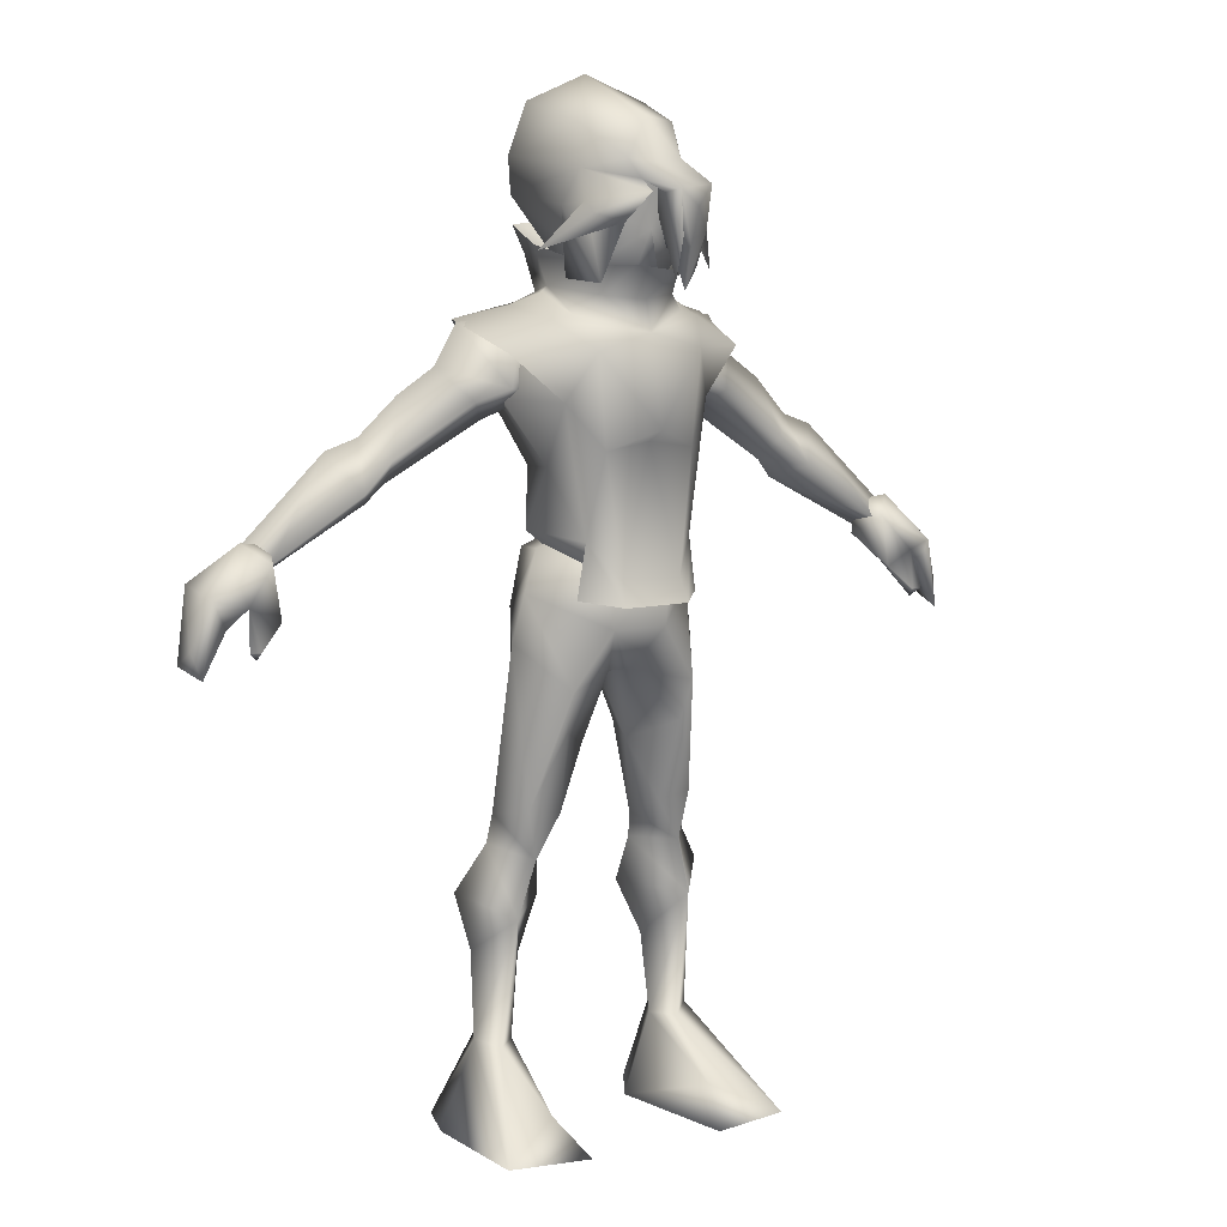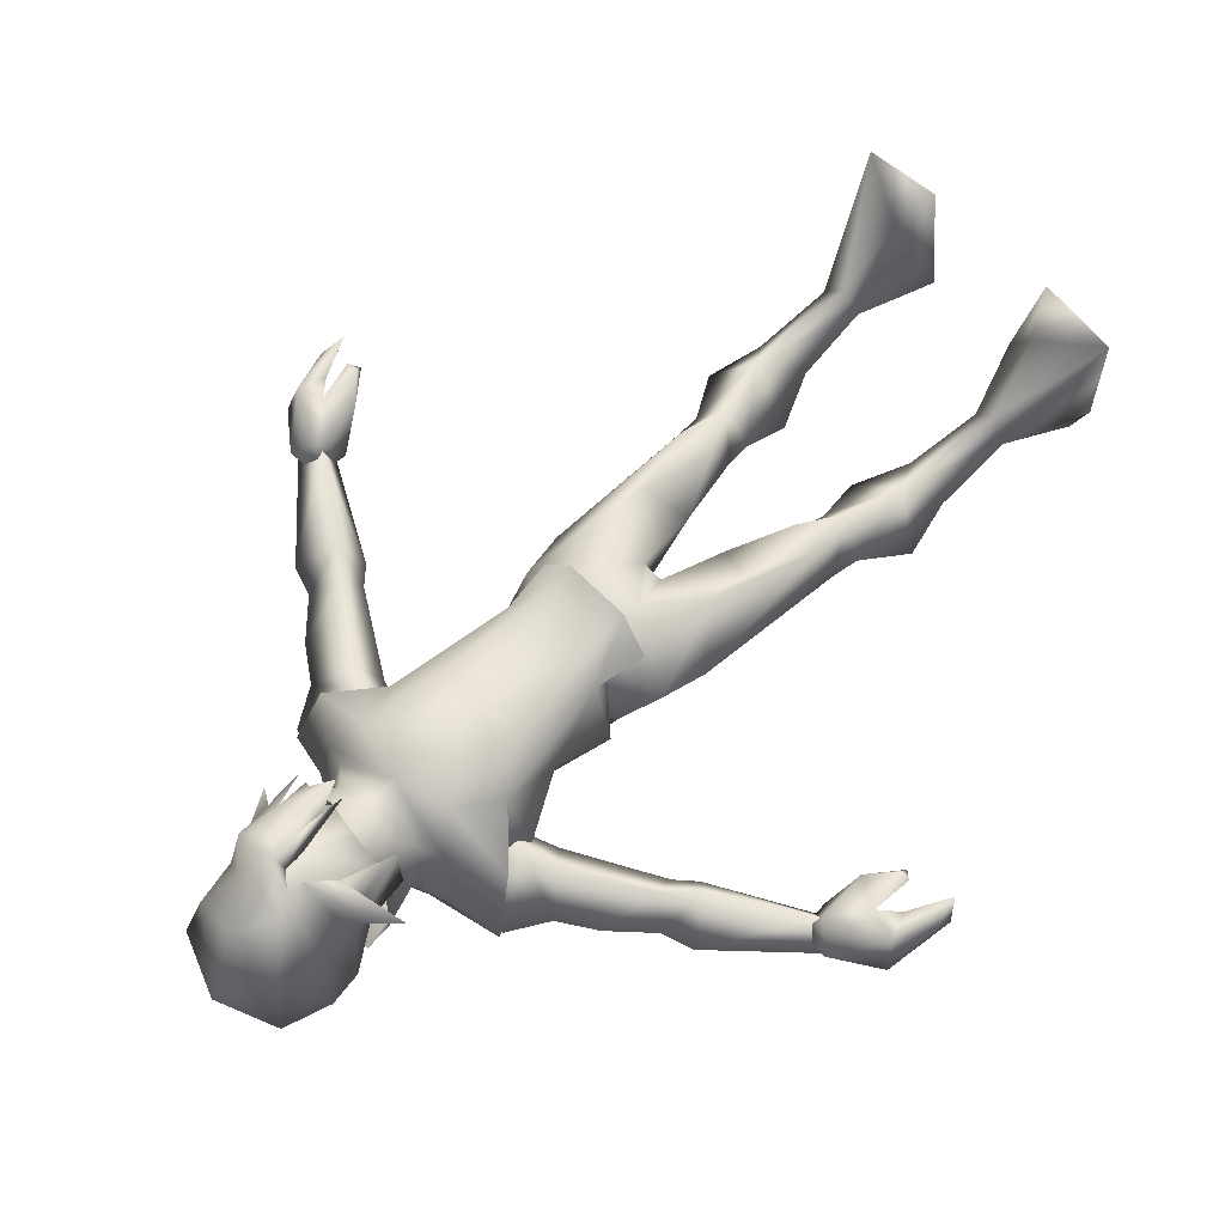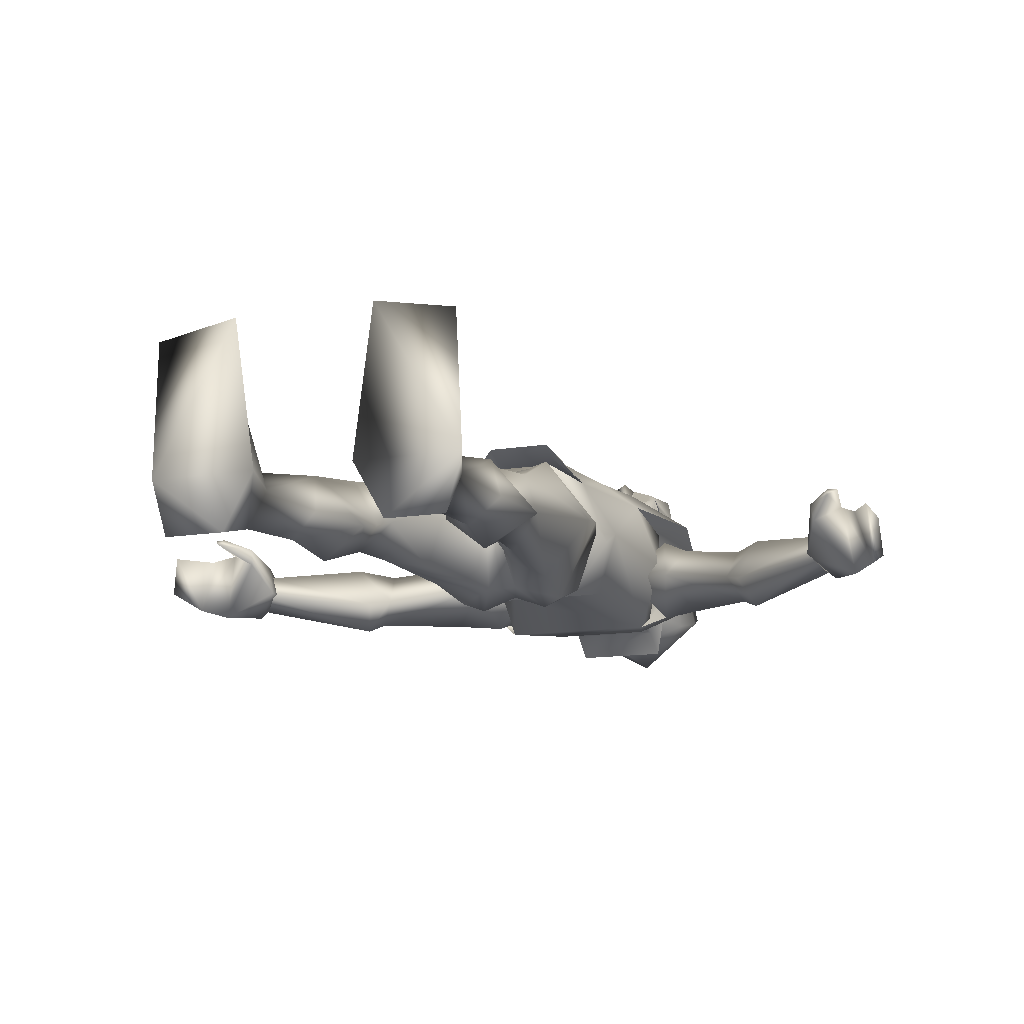
<metadata>
{"format":"obj","ext":"obj","renderer":"f3d","projection":"perspective","resolution":1024,"background":"white","views":[{"elev":9.4,"azim":-31.0,"up":"+Y"},{"elev":66.2,"azim":-134.8,"up":"+Z"},{"elev":-12.2,"azim":21.9,"up":"+Z"}]}
</metadata>
<code>
v 0.9829 6.704 0.197
v 0.5941 7.478 -0.2543
v 0.7416 7.402 0.6886
v -0.5829 7.478 -0.2537
v -0.9713 6.704 0.198
v -0.7296 7.402 0.6894
v 0.01392 4.857 0.3991
v -0.3655 5.471 -0.314
v 0.3734 5.471 -0.314
v -0.7681 5.537 0.2571
v 0.7766 5.537 0.2563
v 0.2957 5.137 1.05
v -0.2832 5.137 1.051
v 0.5387 5.481 0.8978
v 0.6792 6.102 0.4616
v 0.4997 6.05 -0.1999
v 0.7273 6.698 0.8697
v -0.4885 6.05 -0.1994
v -0.6673 6.102 0.4623
v -0.5247 5.481 0.8984
v -0.7151 6.698 0.8705
v -0.9761 0.7733 0.1408
v -1.507 0.0528 1.219
v -0.8914 0.3372 0.9196
v -1.168 0.8296 -0.0457
v -1.511 0.01156 -0.04989
v -0.7762 0.779 -0.04898
v -0.9775 0.8013 -0.383
v -0.5027 0.01156 -0.04989
v -0.7796 -0.005001 -0.5809
v -0.9243 2.015 0.3669
v -0.6851 1.571 -0.08386
v -0.4404 2.099 -0.1431
v -1.178 1.667 -0.07675
v -1.309 2.211 -0.1358
v -0.9127 1.56 -0.344
v -0.8417 2.083 -0.4547
v -0.5066 2.533 -0.0417
v -1.033 2.659 -0.03203
v -0.741 2.633 -0.2725
v -0.6155 4.149 0.8446
v -0.5906 3.756 0.6871
v -0.1044 4.256 0.5779
v -0.2333 3.565 0.3225
v -0.8352 4.982 0.3544
v -0.2576 4.684 0.9426
v -0.4517 3.611 -0.2679
v -0.1401 4.464 -0.3752
v -0.9273 4.532 0.2856
v -0.536 4.736 -0.4616
v -0.5978 4.17 -0.3394
v 1.378 0.0528 1.219
v 0.9176 0.7733 0.1408
v 0.7741 0.3372 0.9196
v 1.109 0.8296 -0.0457
v 1.459 0.01156 -0.04989
v 0.7167 0.779 -0.04898
v 0.4446 0.01156 -0.04989
v 0.9164 0.8013 -0.383
v 0.7552 -0.005001 -0.5809
v 0.6399 1.571 -0.08386
v 0.8896 2.015 0.3669
v 0.4047 2.099 -0.1431
v 1.134 1.667 -0.07675
v 1.276 2.211 -0.1358
v 0.8671 1.56 -0.344
v 0.8037 2.083 -0.4547
v 0.4793 2.533 -0.0417
v 1.009 2.659 -0.03203
v 0.7139 2.633 -0.2725
v 0.5877 3.756 0.6871
v 0.6201 4.149 0.8446
v 0.118 4.254 0.5777
v 0.2265 3.565 0.3225
v 0.8486 4.982 0.3535
v 0.27 4.684 0.9423
v 0.1526 4.464 -0.3752
v 0.4461 3.611 -0.2679
v 0.9375 4.532 0.2856
v 0.5485 4.736 -0.4616
v 0.6003 4.17 -0.3394
v -0.3601 5.215 0.8436
v -0.7042 5.374 0.3319
v 0.7158 5.374 0.3312
v 0.5252 5.313 -0.2796
v 0.00725 5.566 -0.1177
v 0.007483 5.615 0.3284
v 0.3676 5.215 0.8432
v 0.3445 4.809 -0.5352
v 0.007098 4.84 -0.4072
v -0.5141 5.313 -0.279
v -0.3336 4.809 -0.5352
v -1.345 -0.005 -0.5809
v -0.741 0.0564 1.364
v -0.6831 3.118 -0.2771
v -0.4714 2.785 0.02725
v -1.003 2.95 0.03781
v -0.7683 2.558 0.4156
v -0.8512 3.02 0.4433
v -0.5264 2.978 0.4405
v 1.324 -0.005 -0.5809
v 0.6006 0.0564 1.364
v 0.451 2.785 0.02725
v 0.6662 3.118 -0.2771
v 0.9838 2.95 0.03781
v 0.7437 2.558 0.4156
v 0.8357 3.02 0.4433
v 0.5087 2.978 0.4405
v -0.2527 8.776 1.157
v -0.1297 8.605 1.173
v 0.007931 8.742 1.182
v -0.5152 8.697 0.7922
v 0.2686 8.776 1.156
v 0.007846 9.135 1.02
v 0.3511 7.961 -0.03422
v 0.007053 8.226 -0.4936
v 0.6597 8.46 -0.1976
v 0.007012 9.112 -0.5728
v 0.6102 9.27 -0.000275
v 0.007306 9.512 -0.01084
v 0.4905 9.091 0.6668
v 0.007218 7.862 -0.1788
v -0.5972 9.27 0.000357
v 0.722 8.798 -0.1239
v 0.4808 8.047 0.42
v -0.7108 8.798 -0.1231
v -0.4752 9.091 0.6673
v 0.529 8.697 0.7916
v 0.6602 8.389 0.6912
v -0.6485 8.46 -0.1969
v -0.6464 8.387 0.6964
v -0.4689 8.047 0.4205
v -0.3381 7.961 -0.03386
v 0.7586 6.709 -0.4771
v -0.7477 6.709 -0.4764
v 0.3246 4.926 1.228
v 0.2957 5.143 1.13
v -0.3119 4.926 1.228
v -0.2831 5.143 1.131
v -0.6047 4.968 0.8799
v 0.6171 4.968 0.8792
v -0.432 6.287 1.086
v 0.4444 6.287 1.086
v 0.007989 6.465 1.295
v -0.5134 7.15 1.106
v 0.526 7.15 1.105
v 0.007892 7.295 1.108
v 0.007877 6.351 1.081
v -0.4033 7.87 0.8118
v -0.4511 8.335 0.8681
v -0.4051 7.857 0.4726
v 0.417 7.857 0.4721
v 0.4156 7.87 0.8114
v 0.206 7.644 0.7875
v 0.007891 8.177 1.107
v 0.1454 8.605 1.172
v 0.006342 7.854 1.208
v 0.1006 7.853 1.03
v 0.007667 7.526 0.6788
v 0.007858 7.835 1.044
v -0.08815 7.853 1.03
v -0.1937 7.644 0.7877
v 0.007835 7.747 0.9991
v 0.007745 7.521 0.8282
v -0.5471 8.424 0.9325
v -0.2621 8.501 1.561
v -0.003186 8.489 1.348
v 0.07529 8.526 1.479
v -0.3902 8.243 1.331
v -0.4718 7.725 1.072
v 0.4493 8.158 1.293
v 0.4636 7.84 1.111
v 0.5914 7.788 0.8626
v 0.3469 7.641 1.115
v 0.09609 8.121 1.486
v 0.1152 7.737 1.335
v 0.5771 8.384 1.07
v 0.4877 8.561 1.318
v 0.3119 8.368 1.392
v 0.569 8.206 0.8444
v -0.5345 7.75 0.5738
v 0.2431 8.034 1.371
v -0.6285 8.323 1.212
v 0.5916 8.097 1.087
v 0.04473 8.282 1.185
v 0.9015 8.02 0.5951
v -0.8527 8 0.6594
v 0.7034 7.944 0.775
v 0.1486 7.989 1.232
v -0.2672 8.272 1.038
v 0.2829 8.272 1.038
v 0.3484 7.611 0.9085
v 0.00785 7.578 1.028
v -0.3361 7.611 0.9089
v 0.5594 7.446 0.7188
v -0.5472 7.446 0.7194
v -0.5219 7.676 0.2227
v 0.5335 7.676 0.2222
v 0.3478 7.6 -0.3216
v 0.4452 7.94 -0.3376
v 0.6215 7.623 0.27
v -0.3367 7.6 -0.3212
v -0.4343 7.94 -0.3372
v -0.6098 7.623 0.2706
v -0.4694 7.513 -0.3946
v 0.482 7.513 -0.3951
v -0.8242 7.506 0.07312
v 0.8357 7.506 0.07225
v 0.2142 7.82 1.195
v -0.2015 7.884 1.204
v -0.4369 7.865 0.8774
v -0.4424 8.199 -0.5488
v 0.4491 7.865 0.8769
v 0.4531 8.199 -0.5493
v 0.6327 8.033 0.1631
v -0.6211 8.033 0.1637
v 1.299 7.389 -0.1272
v 1.167 7.126 0.6863
v -1.288 7.389 -0.1258
v -1.155 7.126 0.6875
v 0.5785 7.749 0.5858
v 0.6076 7.812 1.106
v 0.3694 8.09 1.203
v 0.1022 8.62 0.9083
v 3.617 4.877 0.23
v 3.727 5.132 0.2253
v 3.445 5.061 0.3193
v 3.908 4.54 -0.16
v 3.815 5.236 -0.1673
v 3.896 4.7 0.109
v 3.832 4.458 0.211
v 3.554 5.127 -0.3534
v 3.774 4.937 -0.2921
v 3.387 4.7 0.4354
v 3.159 4.922 0.3457
v 3.042 5.204 -0.09733
v 3.174 5.398 0.2163
v 3.18 4.963 0.188
v 3.406 4.621 0.3637
v 3.493 4.702 0.4279
v 3.279 5.413 -0.3332
v 3.07 5.521 -0.08848
v 3.378 5.571 -0.01213
v 2.313 5.934 0.2232
v 2.23 6.398 -0.09027
v 2.022 6.211 0.1784
v 1.957 5.978 -0.1218
v 1.007 6.806 0.4686
v 1.295 6.689 0.3324
v 1.535 6.99 0.01237
v 1.105 6.503 0.04616
v 1.876 6.756 -0.02448
v 2.104 6.137 -0.3745
v 2.25 6.062 -0.4449
v 2.13 5.797 -0.1869
v 2.531 6.292 -0.1208
v 0.5708 6.719 0.09142
v 0.9931 6.871 -0.369
v 1.395 6.663 -0.3529
v 1.308 7.365 0.002911
v 0.5438 7.049 0.0846
v 0.9105 7.136 0.3791
v 0.9066 7.413 0.0589
v 0.8905 7.186 -0.2601
v 3.199 5.421 -0.2697
v 3.08 5.286 -0.1466
v 3.144 5.376 0.1087
v 3.342 5.523 -0.1155
v -3.445 5.061 0.3193
v -3.727 5.132 0.2253
v -3.617 4.877 0.23
v -3.896 4.7 0.109
v -3.815 5.236 -0.1673
v -3.908 4.54 -0.16
v -3.832 4.458 0.211
v -3.774 4.937 -0.2921
v -3.554 5.127 -0.3534
v -3.159 4.922 0.3457
v -3.387 4.7 0.4354
v -3.174 5.398 0.2163
v -3.042 5.204 -0.09733
v -3.18 4.963 0.188
v -3.493 4.702 0.4279
v -3.406 4.621 0.3637
v -3.279 5.413 -0.3332
v -3.378 5.571 -0.01213
v -3.07 5.521 -0.08848
v -2.022 6.211 0.1784
v -2.23 6.398 -0.09027
v -2.313 5.934 0.2232
v -1.957 5.978 -0.1218
v -1.535 6.99 0.01237
v -1.295 6.689 0.3324
v -1.007 6.806 0.4686
v -1.105 6.503 0.04616
v -1.876 6.756 -0.02448
v -2.25 6.062 -0.4449
v -2.104 6.137 -0.3745
v -2.13 5.797 -0.1869
v -2.531 6.292 -0.1208
v -0.9931 6.871 -0.369
v -0.5708 6.719 0.09142
v -1.395 6.663 -0.3529
v -1.308 7.365 0.002911
v -0.9066 7.413 0.0589
v -0.9105 7.136 0.3791
v -0.5438 7.049 0.0846
v -0.8905 7.186 -0.2601
v -3.199 5.421 -0.2697
v -3.08 5.286 -0.1466
v -3.144 5.376 0.1087
v -3.342 5.523 -0.1155
g Material02_Sheik_grp.png
f 1 2 3
f 4 5 6
f 7 8 9
f 7 10 8
f 7 11 12
f 11 7 9
f 10 7 13
f 7 12 13
f 11 14 12
f 11 15 14
f 15 11 16
f 15 17 14
f 8 16 9
f 16 11 9
f 10 18 8
f 18 16 8
f 19 10 20
f 10 19 18
f 21 19 20
f 20 10 13
f 22 23 24
f 23 22 25
f 23 25 26
f 27 22 24
f 28 29 30
f 27 29 28
f 31 32 33
f 31 27 32
f 34 31 35
f 25 31 34
f 31 25 22
f 27 31 22
f 36 32 27
f 36 33 32
f 25 36 28
f 35 37 36
f 34 36 25
f 35 36 34
f 33 36 37
f 27 28 36
f 31 33 38
f 35 31 39
f 35 40 37
f 40 35 39
f 33 40 38
f 40 33 37
f 41 42 43
f 42 44 43
f 45 41 46
f 41 43 46
f 47 48 44
f 41 45 49
f 49 50 51
f 47 51 48
f 48 51 50
f 43 44 48
f 50 49 45
f 52 53 54
f 53 52 55
f 55 52 56
f 53 57 54
f 58 59 60
f 58 57 59
f 61 62 63
f 57 62 61
f 62 64 65
f 62 55 64
f 55 62 53
f 62 57 53
f 61 66 57
f 63 66 61
f 66 55 59
f 67 65 66
f 66 64 55
f 66 65 64
f 66 63 67
f 59 57 66
f 63 62 68
f 62 65 69
f 70 65 67
f 65 70 69
f 70 63 68
f 63 70 67
f 71 72 73
f 74 71 73
f 72 75 76
f 73 72 76
f 77 78 74
f 75 72 79
f 80 79 81
f 81 78 77
f 81 77 80
f 74 73 77
f 79 80 75
f 45 82 83
f 84 80 85
f 86 87 84
f 87 88 84
f 75 88 76
f 82 45 46
f 87 82 88
f 82 87 83
f 89 80 77
f 85 80 89
f 90 89 77
f 90 86 89
f 88 75 84
f 89 86 85
f 80 84 75
f 85 86 84
f 48 73 43
f 46 43 73
f 90 77 48
f 77 73 48
f 88 46 76
f 46 73 76
f 87 86 83
f 82 46 88
f 50 83 91
f 86 91 83
f 50 92 48
f 83 50 45
f 50 91 92
f 92 90 48
f 86 90 92
f 86 92 91
g Material03_Sheik_grp.png
f 93 25 28
f 25 93 26
f 27 24 29
f 93 28 30
f 24 23 94
f 29 24 94
f 94 26 29
f 94 23 26
f 26 93 30
f 26 30 29
f 95 96 40
f 97 95 40
f 98 97 39
f 96 98 38
f 97 98 99
f 99 98 100
f 98 96 100
f 38 40 96
f 40 39 97
f 31 98 39
f 31 38 98
f 100 44 42
f 51 47 95
f 99 42 41
f 100 42 99
f 99 49 97
f 49 99 41
f 97 51 95
f 51 97 49
f 96 47 44
f 47 96 95
f 44 100 96
f 55 101 59
f 101 55 56
f 54 57 58
f 59 101 60
f 52 54 102
f 54 58 102
f 56 102 58
f 52 102 56
f 101 56 60
f 60 56 58
f 103 104 70
f 104 105 70
f 105 106 69
f 106 103 68
f 106 105 107
f 106 107 108
f 103 106 108
f 70 68 103
f 69 70 105
f 106 62 69
f 68 62 106
f 74 108 71
f 78 81 104
f 71 107 72
f 71 108 107
f 79 107 105
f 107 79 72
f 81 105 104
f 105 81 79
f 78 103 74
f 103 78 104
f 108 74 103
g Material04_Sheik_grp.png
f 109 110 111
f 112 110 109
f 113 114 111
f 114 109 111
f 115 116 117
f 116 118 117
f 119 120 121
f 116 115 122
f 119 118 120
f 118 123 120
f 119 124 118
f 125 115 117
f 124 117 118
f 126 123 118
f 127 112 109
f 126 112 127
f 128 129 117
f 120 123 127
f 126 130 112
f 121 124 119
f 129 125 117
f 126 127 123
f 128 121 113
f 128 124 121
f 117 124 128
f 112 130 131
f 114 121 120
f 114 113 121
f 127 114 120
f 109 114 127
f 132 131 130
f 133 132 130
f 133 116 122
f 116 133 130
f 118 116 130
f 130 126 118
f 15 134 1
f 1 134 2
f 15 1 17
f 134 15 16
f 6 5 21
f 1 3 17
f 19 135 18
f 5 19 21
f 135 5 4
f 135 19 5
g Material05_Sheik_grp.png
f 136 14 137
f 20 138 139
f 20 140 138
f 138 136 139
f 141 14 136
f 139 136 137
g Material06_Sheik_grp.png
f 142 20 139
f 20 142 21
f 143 14 17
f 14 143 137
g Material07_Sheik_grp.png
f 142 144 145
f 21 142 145
f 144 146 147
f 145 144 147
f 143 17 146
f 144 143 146
f 144 142 148
f 143 144 148
g Material08_Sheik_grp.png
f 132 149 150
f 133 151 132
f 152 153 154
f 132 151 149
f 152 125 153
f 152 115 125
f 155 156 110
f 155 157 158
f 159 151 133
f 160 157 161
f 152 159 115
f 149 151 162
f 157 160 158
f 157 155 161
g Material09_Sheik_grp.png
f 137 148 139
f 142 139 148
f 143 148 137
g Material10_Sheik_grp.png
f 161 149 162
f 161 163 160
f 163 161 162
f 162 164 163
f 164 154 163
f 158 163 154
f 163 158 160
f 153 158 154
g Material11_Sheik_grp.png
f 112 165 166
f 167 168 110
f 150 169 170
f 166 169 150
f 171 172 173
f 171 174 172
f 175 167 176
f 175 168 167
f 177 178 171
f 179 171 178
f 129 180 125
f 168 179 178
f 111 168 178
f 128 178 129
f 177 129 178
f 178 113 111
f 178 128 113
f 132 150 181
f 132 181 131
f 131 181 170
f 168 182 179
f 165 112 131
f 170 181 150
f 166 165 183
f 110 112 166
f 170 165 131
f 166 183 169
f 184 177 171
f 176 167 185
f 186 177 180
f 186 129 177
f 187 183 165
f 187 169 183
f 188 180 177
f 169 165 170
f 185 189 176
f 188 177 184
g Material12_Sheik_grp.png
f 149 190 150
f 149 155 190
f 190 155 110
f 190 110 150
f 155 153 191
f 155 191 156
f 155 149 161
f 153 155 158
g Material13_Sheik_grp.png
f 147 192 193
f 194 147 193
f 195 192 147
f 194 196 147
f 194 197 196
f 198 192 195
f 198 199 200
f 198 195 201
f 199 202 203
f 201 199 198
f 202 197 203
f 199 203 200
f 204 196 197
f 202 204 197
f 134 18 135
f 16 18 134
f 205 134 135
f 206 134 205
f 147 146 3
f 145 147 6
f 201 195 3
f 6 147 196
f 207 204 202
f 207 6 204
f 208 199 201
f 3 208 201
f 206 202 199
f 206 205 202
f 196 204 6
f 208 206 199
f 147 3 195
f 205 207 202
g Material14_Sheik_grp.png
f 209 210 193
f 194 210 211
f 212 200 203
f 194 193 210
f 213 192 198
f 214 200 212
f 213 198 215
f 215 200 214
f 193 192 209
f 200 215 198
f 194 211 197
f 209 192 213
f 203 216 212
f 216 203 197
f 197 211 216
f 3 217 208
f 206 217 134
f 217 3 218
f 208 217 206
f 207 205 219
f 219 6 207
f 219 205 135
f 6 219 220
g Material15_Sheik_grp.png
f 166 150 110
f 110 168 111
f 180 221 125
f 171 221 180
f 222 180 184
f 171 173 221
f 174 171 223
f 184 171 222
f 179 182 223
f 174 223 182
f 174 182 189
f 179 223 171
f 168 189 182
f 189 175 176
f 189 168 175
f 185 167 224
f 110 224 167
f 185 125 189
f 224 125 185
g Material16_Sheik_grp.png
f 145 6 220
f 145 220 21
f 218 146 17
f 3 146 218
g Regroup03
f 225 226 227
f 228 229 230
f 230 226 231
f 230 229 226
f 232 229 233
f 234 227 235
f 231 228 230
f 236 235 237
f 226 225 231
f 232 227 238
f 227 237 235
f 239 240 234
f 239 235 238
f 234 235 239
f 235 236 238
f 236 232 238
f 232 233 227
f 225 233 231
f 225 227 233
f 229 228 233
f 231 233 228
f 227 234 240
f 232 236 241
f 226 237 227
f 241 242 243
f 229 232 241
f 243 229 241
f 242 237 243
f 237 242 236
f 229 243 226
f 226 243 237
f 242 241 236
f 244 245 246
f 247 244 246
f 248 249 250
f 249 248 251
f 249 247 246
f 247 249 251
f 250 249 252
f 245 252 246
f 252 249 246
f 253 245 254
f 255 247 254
f 245 244 256
f 244 247 255
f 256 254 245
f 253 254 247
f 257 258 251
f 257 251 248
f 259 258 250
f 259 250 252
f 253 252 245
f 253 259 252
f 253 251 259
f 259 251 258
f 258 260 250
f 251 253 247
f 261 262 263
f 261 248 262
f 257 248 261
f 258 257 261
f 260 264 263
f 260 258 264
f 262 260 263
f 248 260 262
f 264 261 263
f 258 261 264
f 260 248 250
f 256 265 254
f 254 266 255
f 267 256 244
f 255 267 244
f 266 254 265
f 256 267 268
f 265 256 268
f 267 255 266
f 240 239 227
f 239 238 227
g Duplicate03
f 269 270 271
f 272 273 274
f 275 270 272
f 270 273 272
f 276 273 277
f 278 269 279
f 272 274 275
f 280 278 281
f 275 271 270
f 282 269 277
f 278 280 269
f 279 283 284
f 282 278 284
f 284 278 279
f 282 281 278
f 282 277 281
f 269 276 277
f 275 276 271
f 276 269 271
f 276 274 273
f 274 276 275
f 283 279 269
f 285 281 277
f 269 280 270
f 286 287 285
f 285 277 273
f 285 273 286
f 286 280 287
f 281 287 280
f 270 286 273
f 280 286 270
f 281 285 287
f 288 289 290
f 288 290 291
f 292 293 294
f 295 294 293
f 288 291 293
f 295 293 291
f 296 293 292
f 288 296 289
f 288 293 296
f 297 289 298
f 297 291 299
f 300 290 289
f 299 291 290
f 289 297 300
f 291 297 298
f 295 301 302
f 294 295 302
f 292 301 303
f 296 292 303
f 289 296 298
f 296 303 298
f 303 295 298
f 301 295 303
f 292 304 301
f 291 298 295
f 305 306 307
f 306 294 307
f 307 294 302
f 307 302 301
f 305 308 304
f 308 301 304
f 305 304 306
f 306 304 294
f 305 307 308
f 308 307 301
f 292 294 304
f 297 309 300
f 299 310 297
f 290 300 311
f 290 311 299
f 309 297 310
f 312 311 300
f 312 300 309
f 310 299 311
f 269 284 283
f 269 282 284

</code>
